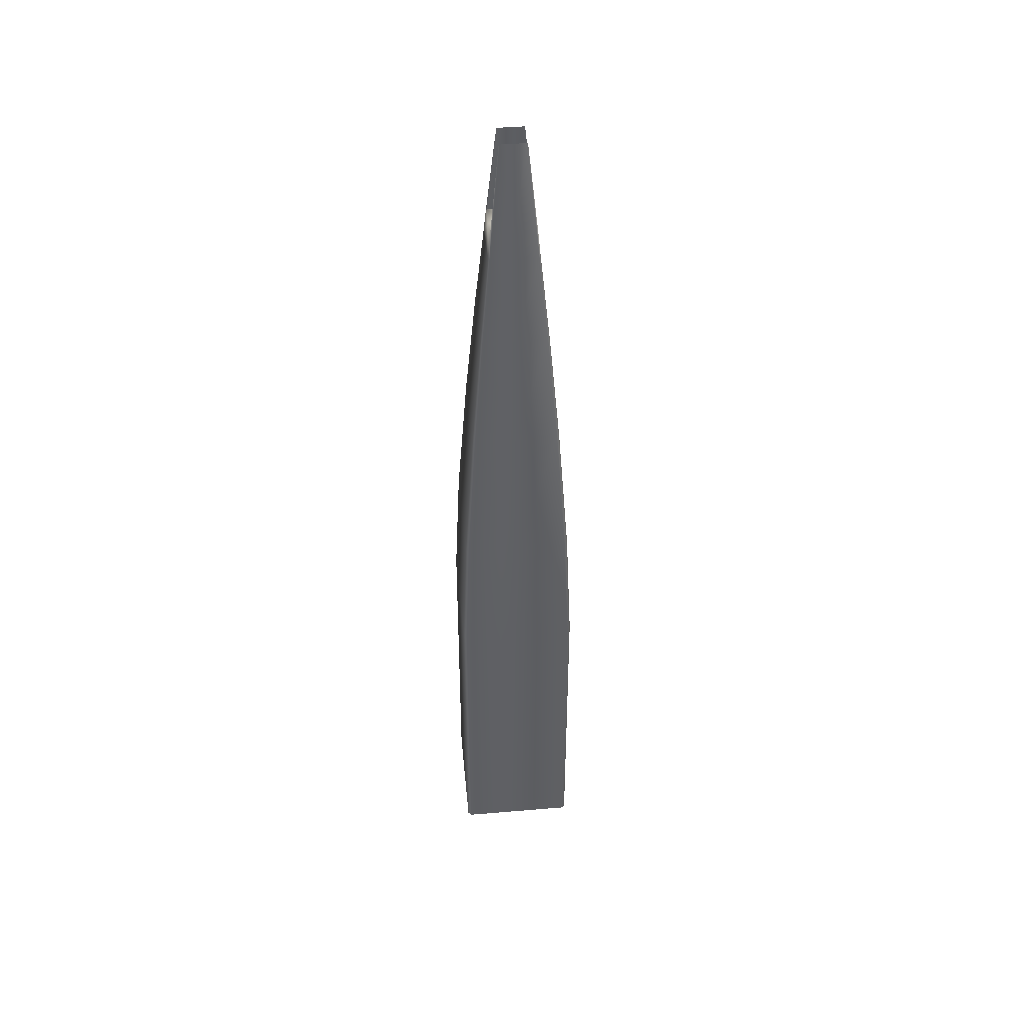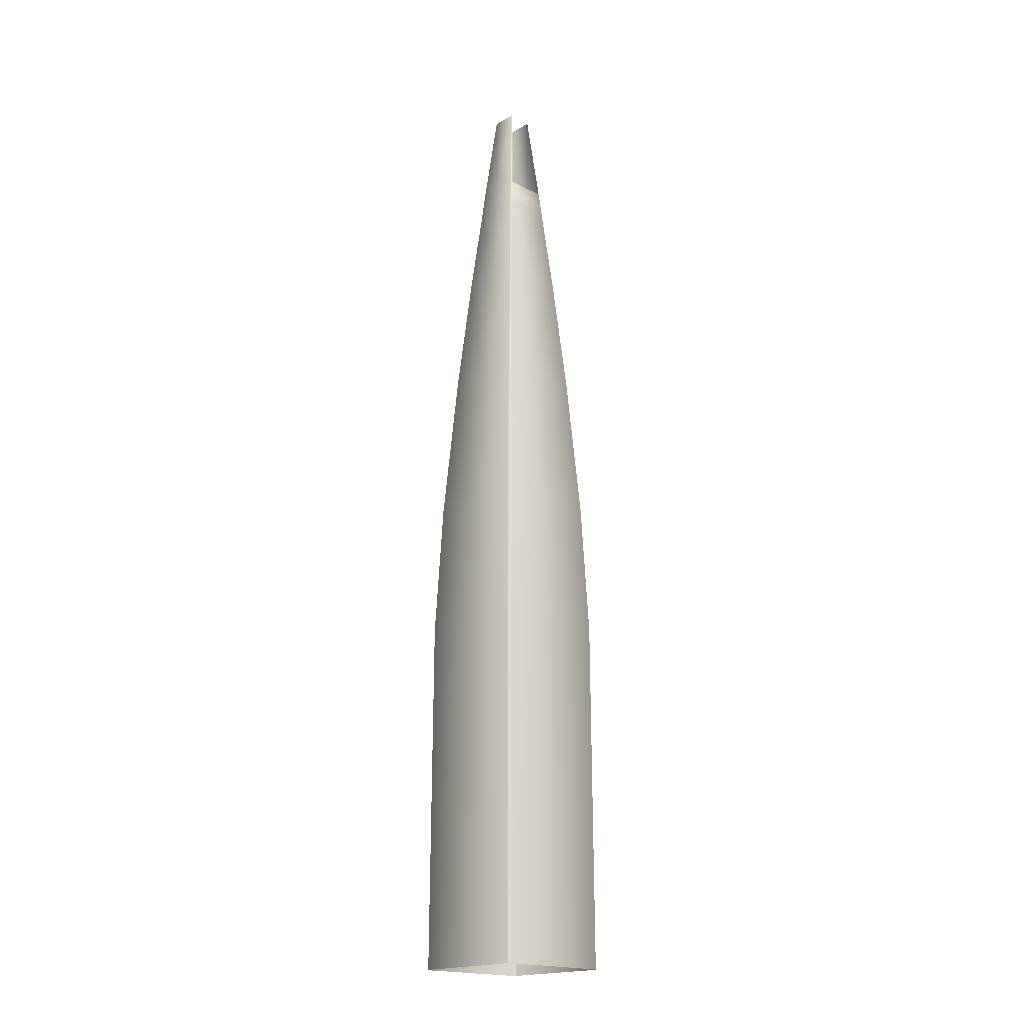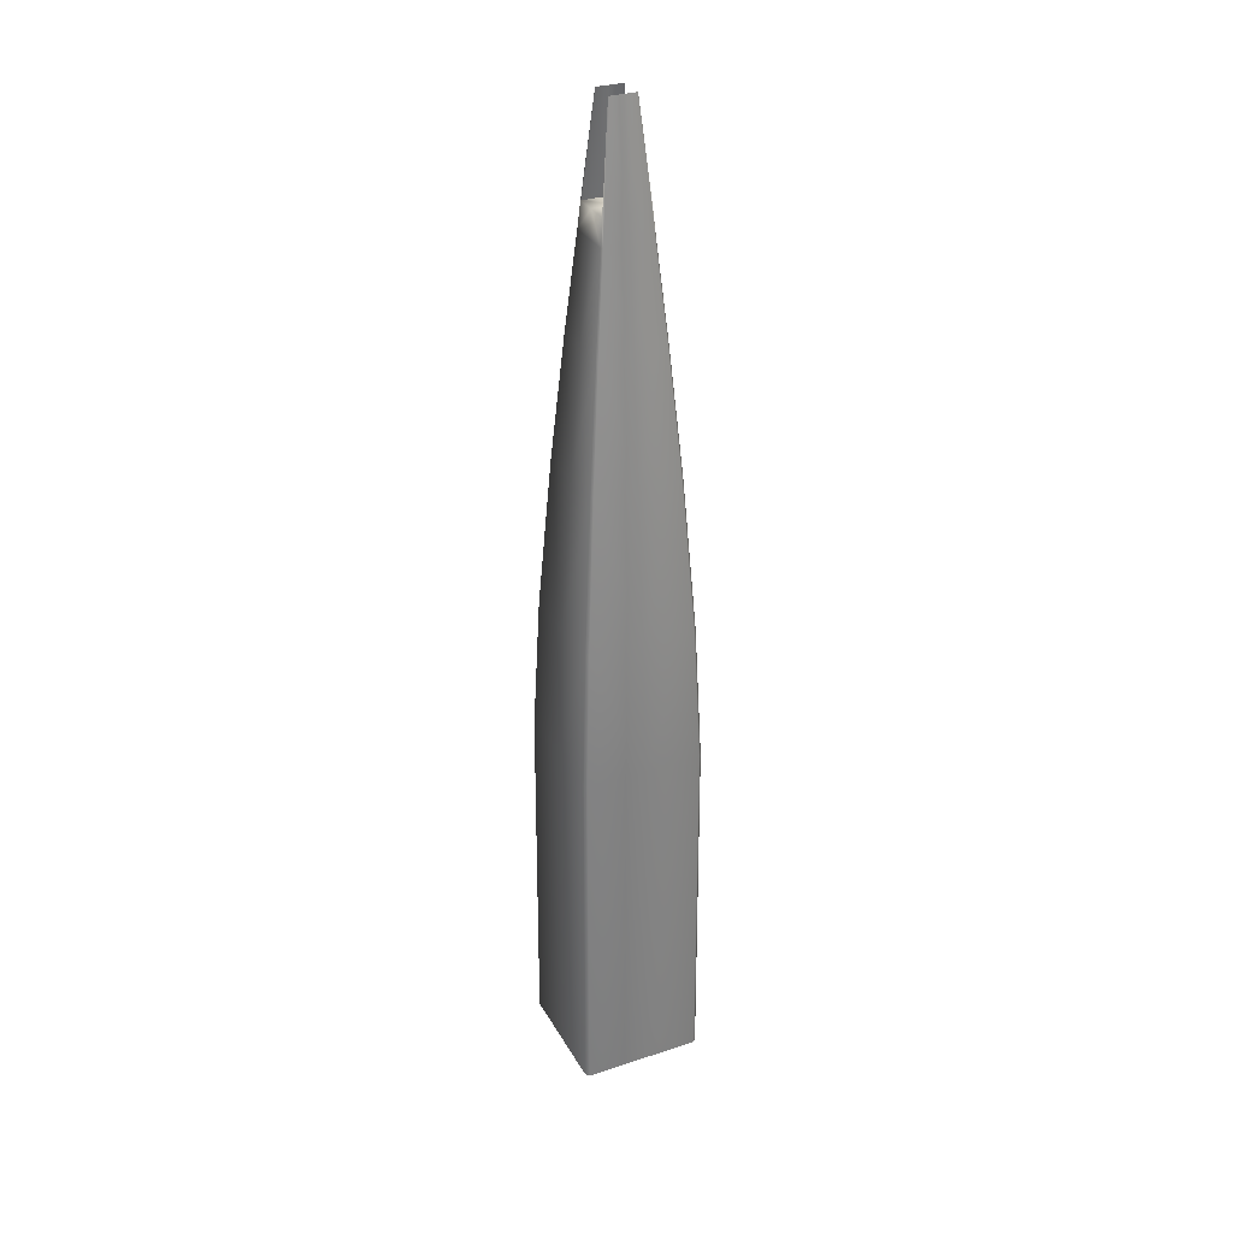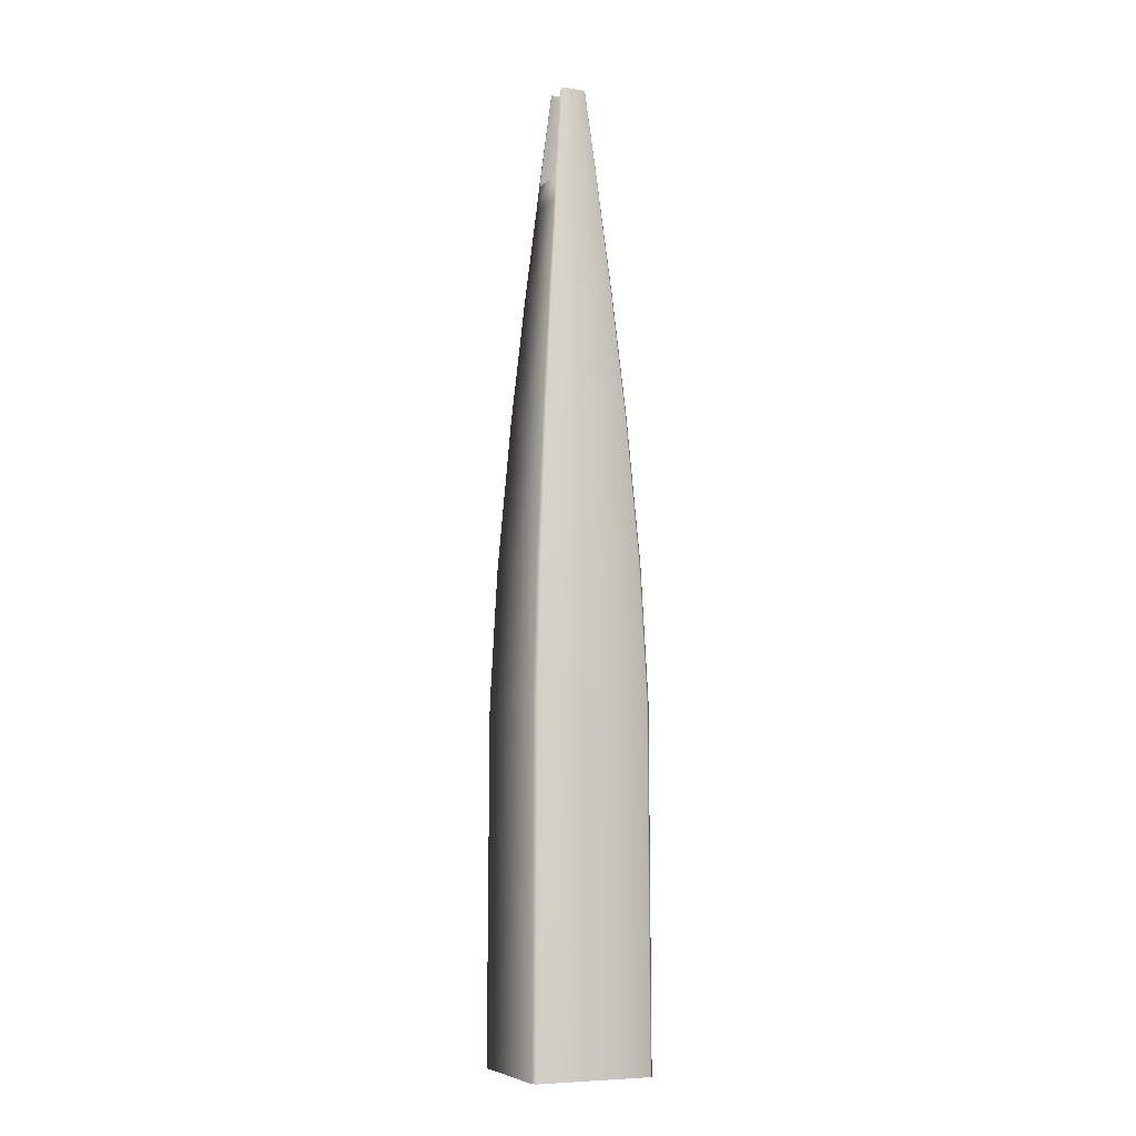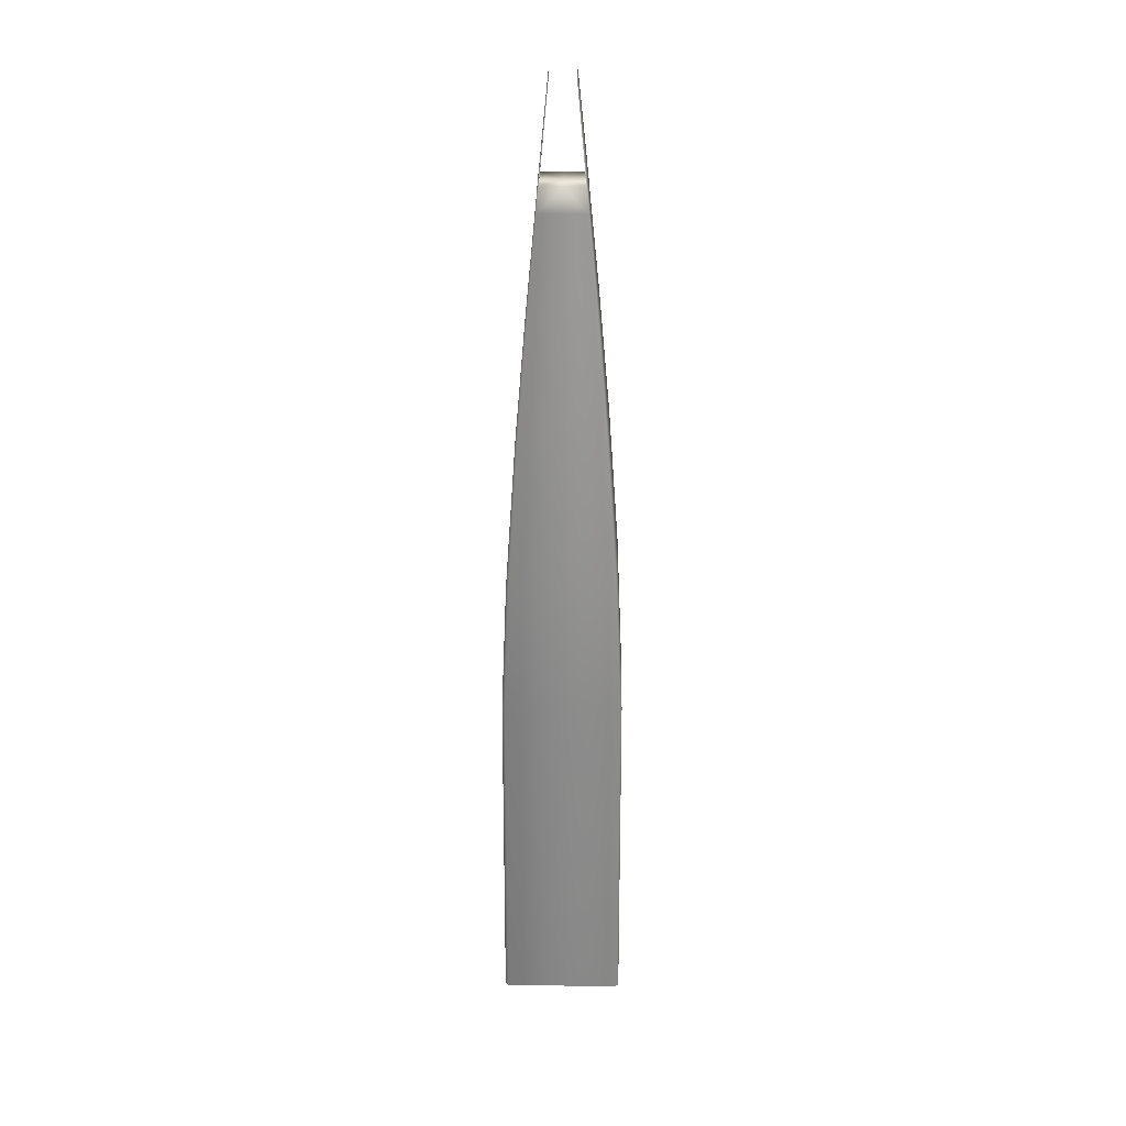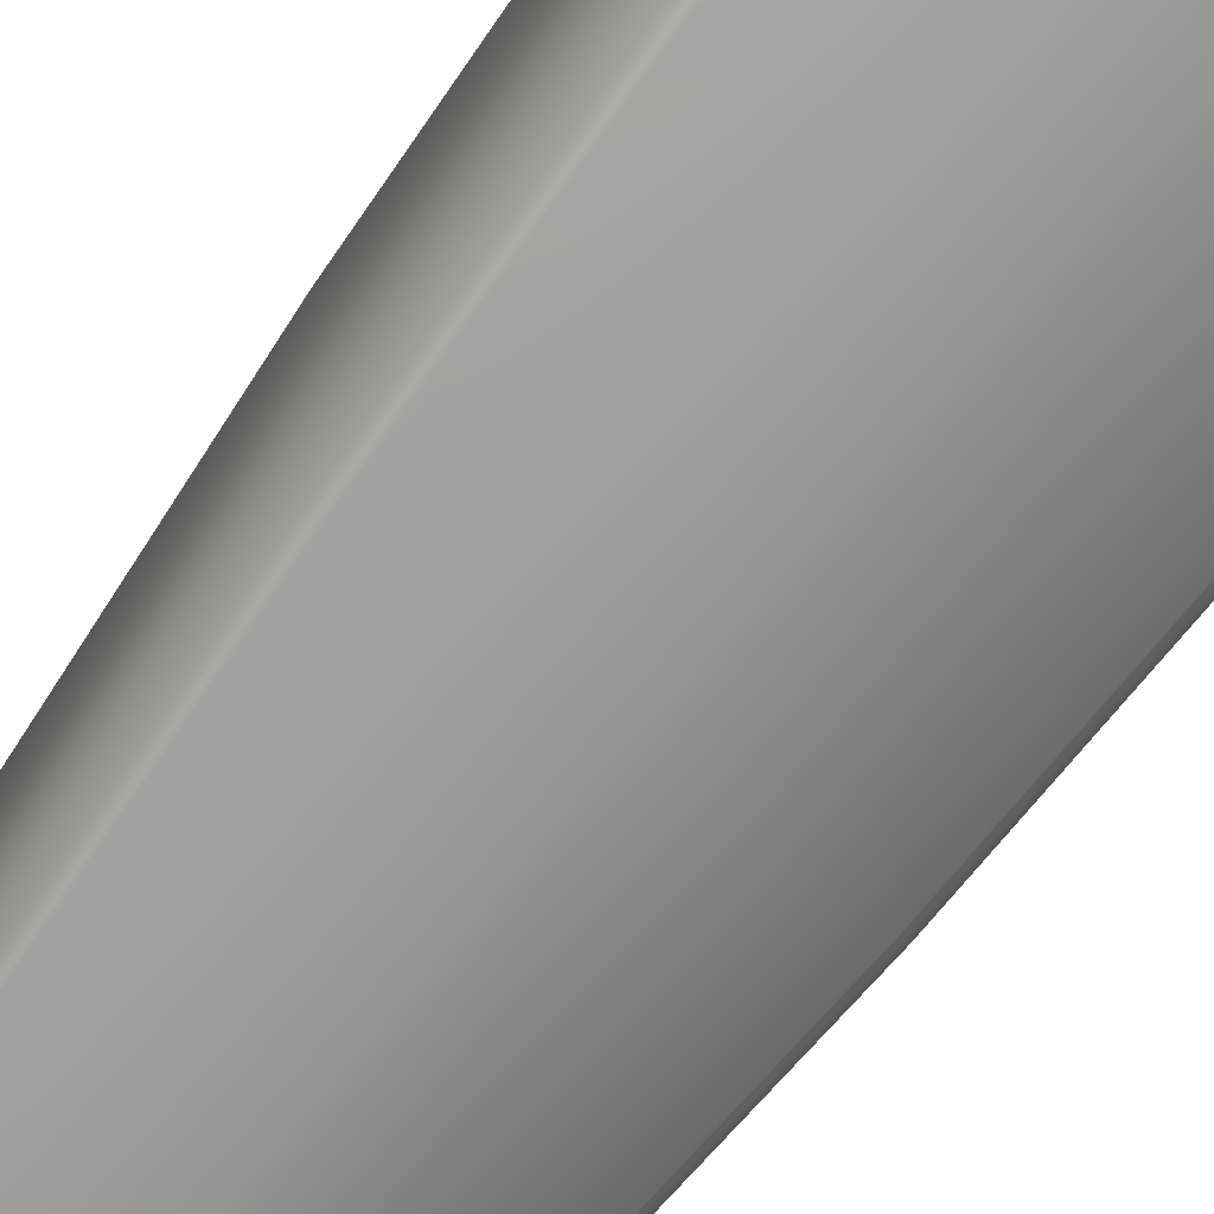
<metadata>
{"format":"obj","ext":"obj","renderer":"f3d","projection":"perspective","resolution":1024,"background":"white","views":[{"elev":46.2,"azim":-5.5,"up":"+Y"},{"elev":-18.9,"azim":46.9,"up":"+Y"},{"elev":31.1,"azim":-25.0,"up":"+Y"},{"elev":-6.8,"azim":-23.4,"up":"+Y"},{"elev":27.7,"azim":91.1,"up":"+Y"},{"elev":-70.1,"azim":-36.3,"up":"+Z"}]}
</metadata>
<code>
v  4.587 28.48 -4.855
v  4.672 0.0441 -4.945
v  0 0.0441 -4.945
v  0 28.48 -4.855
v  4.945 0.0441 -4.672
v  4.855 28.48 -4.587
v  4.168 39.39 -4.411
v  4.411 39.39 -4.168
v  3.381 51.51 -3.579
v  3.579 51.51 -3.381
v  2.581 61.43 -2.732
v  2.732 61.43 -2.581
v  1.897 68.93 -2.008
v  2.008 68.93 -1.897
v  1.728 70.97 -1.829
v  1.828 70.97 -1.728
v  1.828 70.97 -0
v  2.008 68.93 -0
v  1 78.66 -1.059
v  1.059 78.66 -1
v  0 39.39 -4.411
v  0 51.51 -3.579
v  0 61.43 -2.732
v  0 68.93 -2.008
v  0 70.97 -1.829
v  0 78.66 -1.059
v  0 70.97 -1.728
v  0 70.97 -0
v  4.855 28.48 0
v  4.945 0.0441 0
v  4.411 39.39 0
v  3.579 51.51 -0
v  2.732 61.43 -0
v  -4.587 28.48 -4.855
v  -4.672 0.0441 -4.945
v  -4.945 0.0441 -4.672
v  -4.855 28.48 -4.587
v  -4.411 39.39 -4.168
v  -4.168 39.39 -4.411
v  -3.579 51.51 -3.381
v  -3.381 51.51 -3.579
v  -2.732 61.43 -2.581
v  -2.581 61.43 -2.732
v  -2.008 68.93 -1.897
v  -1.897 68.93 -2.008
v  -1.828 70.97 -1.728
v  -1.728 70.97 -1.829
v  -2.008 68.93 -0
v  -1.828 70.97 -0
v  -1.059 78.66 -1
v  -1 78.66 -1.059
v  -4.945 0.0441 0
v  -4.855 28.48 -0
v  -4.411 39.39 -0
v  -3.579 51.51 -0
v  -2.732 61.43 -0
v  4.587 28.48 4.855
v  -0 28.48 4.855
v  -0 0.0441 4.945
v  4.672 0.0441 4.945
v  4.945 0.0441 4.672
v  4.855 28.48 4.587
v  4.411 39.39 4.168
v  4.168 39.39 4.411
v  3.579 51.51 3.381
v  3.381 51.51 3.579
v  2.732 61.43 2.581
v  2.581 61.43 2.732
v  2.008 68.93 1.897
v  1.897 68.93 2.008
v  1.828 70.97 1.728
v  1.728 70.97 1.829
v  1.059 78.66 1
v  1 78.66 1.059
v  -0 39.39 4.411
v  -0 51.51 3.579
v  -0 61.43 2.732
v  -0 68.93 2.008
v  -0 70.97 1.829
v  -0 78.66 1.059
v  -0 70.97 1.728
v  -4.587 28.48 4.855
v  -4.672 0.0441 4.945
v  -4.945 0.0441 4.672
v  -4.855 28.48 4.587
v  -4.168 39.39 4.411
v  -4.411 39.39 4.168
v  -3.381 51.51 3.579
v  -3.579 51.51 3.381
v  -2.581 61.43 2.732
v  -2.732 61.43 2.581
v  -1.897 68.93 2.008
v  -2.008 68.93 1.897
v  -1.728 70.97 1.829
v  -1.828 70.97 1.728
v  -1 78.66 1.059
v  -1.059 78.66 1
o Box001
g Box001
f 1 2 3 4
f 5 2 1 6
f 1 7 8 6
f 7 9 10 8
f 9 11 12 10
f 11 13 14 12
f 13 15 16 14
f 14 16 17 18
f 15 19 20 16
f 4 21 7 1
f 21 22 9 7
f 22 23 11 9
f 23 24 13 11
f 24 25 15 13
f 25 26 19 15
f 16 27 28 17
f 6 29 30 5
f 29 6 8 31
f 31 8 10 32
f 32 10 12 33
f 33 12 14 18
f 34 4 3 35
f 36 37 34 35
f 34 37 38 39
f 39 38 40 41
f 41 40 42 43
f 43 42 44 45
f 45 44 46 47
f 44 48 49 46
f 47 46 50 51
f 4 34 39 21
f 21 39 41 22
f 22 41 43 23
f 23 43 45 24
f 24 45 47 25
f 25 47 51 26
f 46 49 28 27
f 37 36 52 53
f 53 54 38 37
f 54 55 40 38
f 55 56 42 40
f 56 48 44 42
f 57 58 59 60
f 61 62 57 60
f 57 62 63 64
f 64 63 65 66
f 66 65 67 68
f 68 67 69 70
f 70 69 71 72
f 69 18 17 71
f 72 71 73 74
f 58 57 64 75
f 75 64 66 76
f 76 66 68 77
f 77 68 70 78
f 78 70 72 79
f 79 72 74 80
f 71 17 28 81
f 62 61 30 29
f 29 31 63 62
f 31 32 65 63
f 32 33 67 65
f 33 18 69 67
f 82 83 59 58
f 84 83 82 85
f 82 86 87 85
f 86 88 89 87
f 88 90 91 89
f 90 92 93 91
f 92 94 95 93
f 93 95 49 48
f 94 96 97 95
f 58 75 86 82
f 75 76 88 86
f 76 77 90 88
f 77 78 92 90
f 78 79 94 92
f 79 80 96 94
f 95 81 28 49
f 85 53 52 84
f 53 85 87 54
f 54 87 89 55
f 55 89 91 56
f 56 91 93 48

</code>
